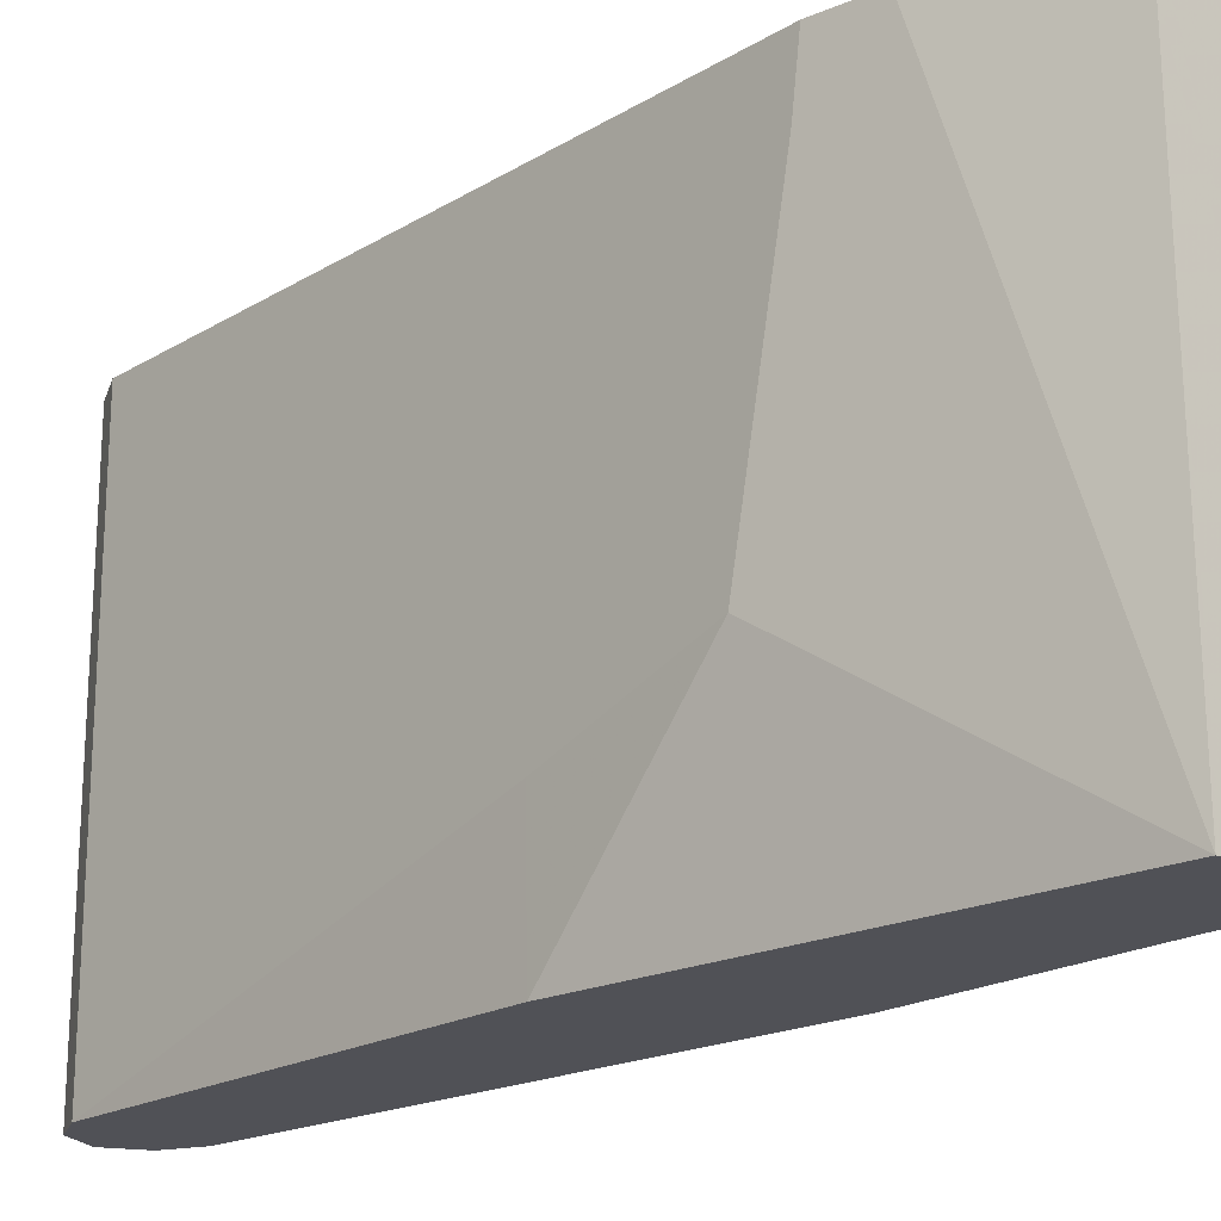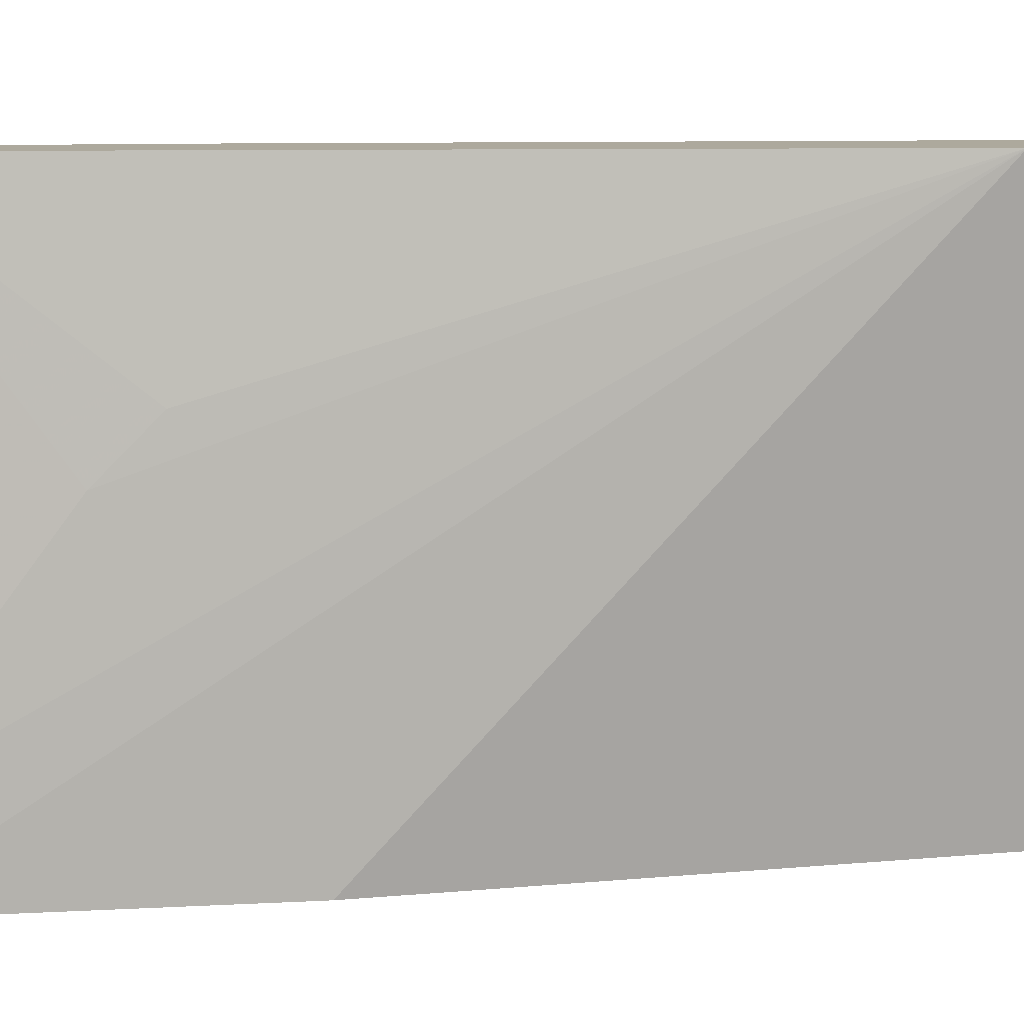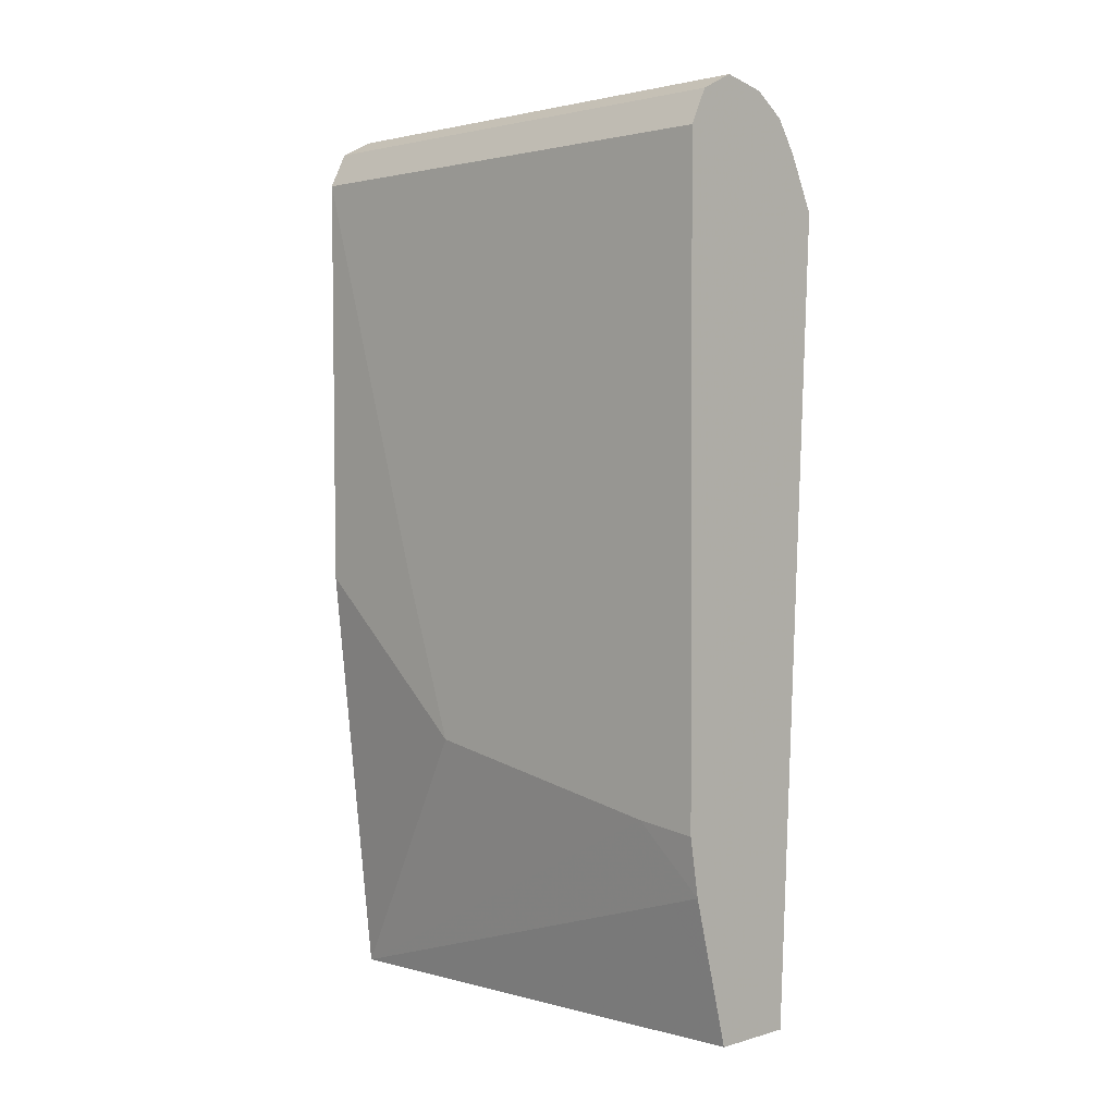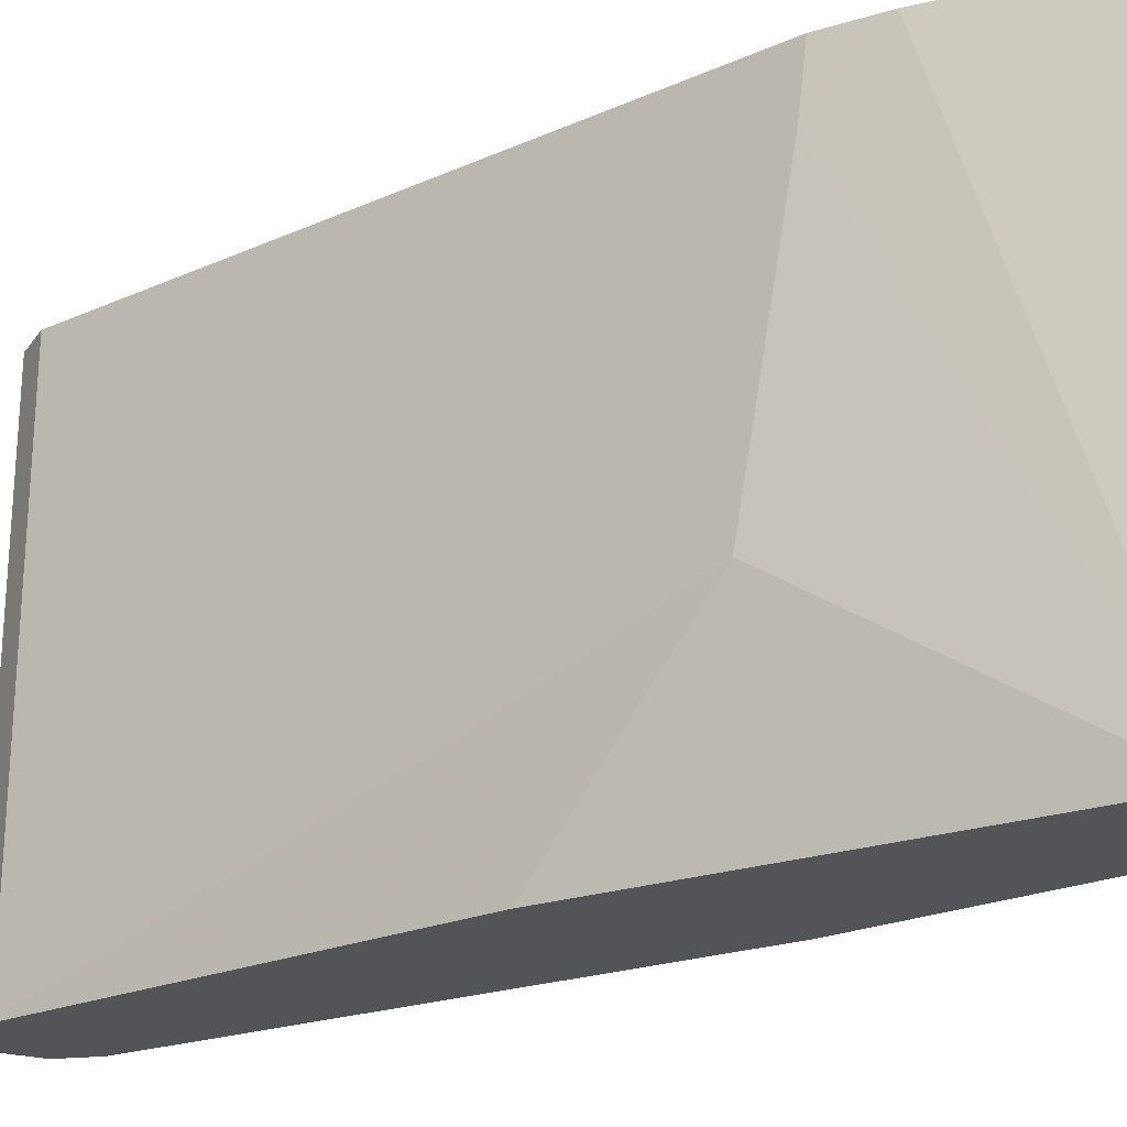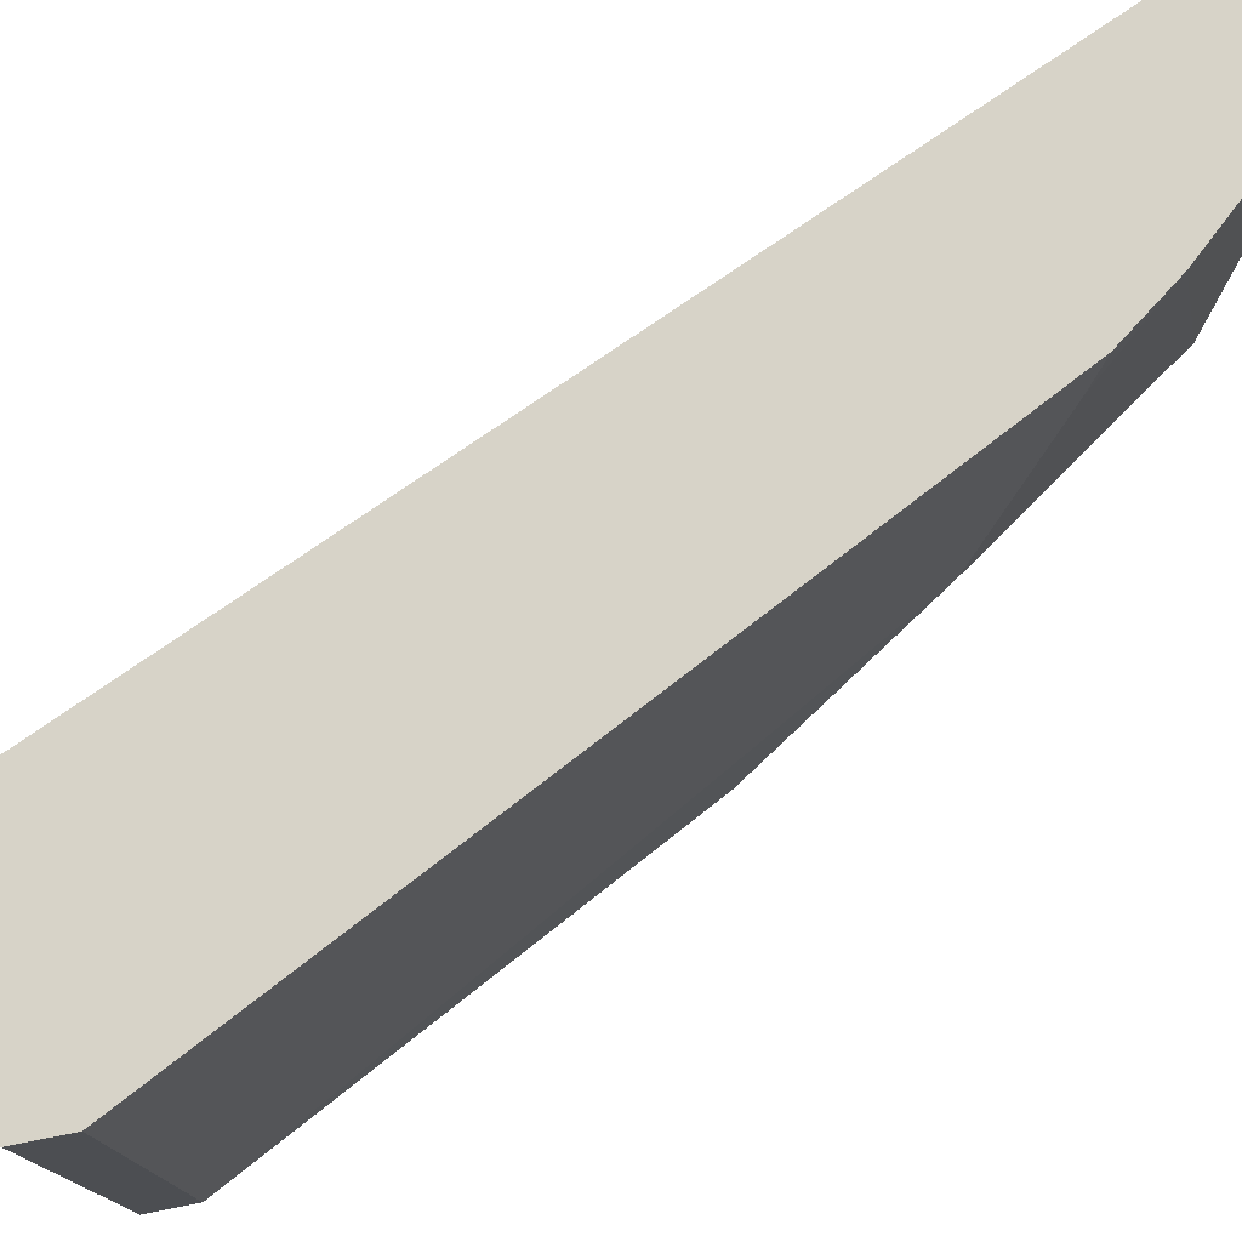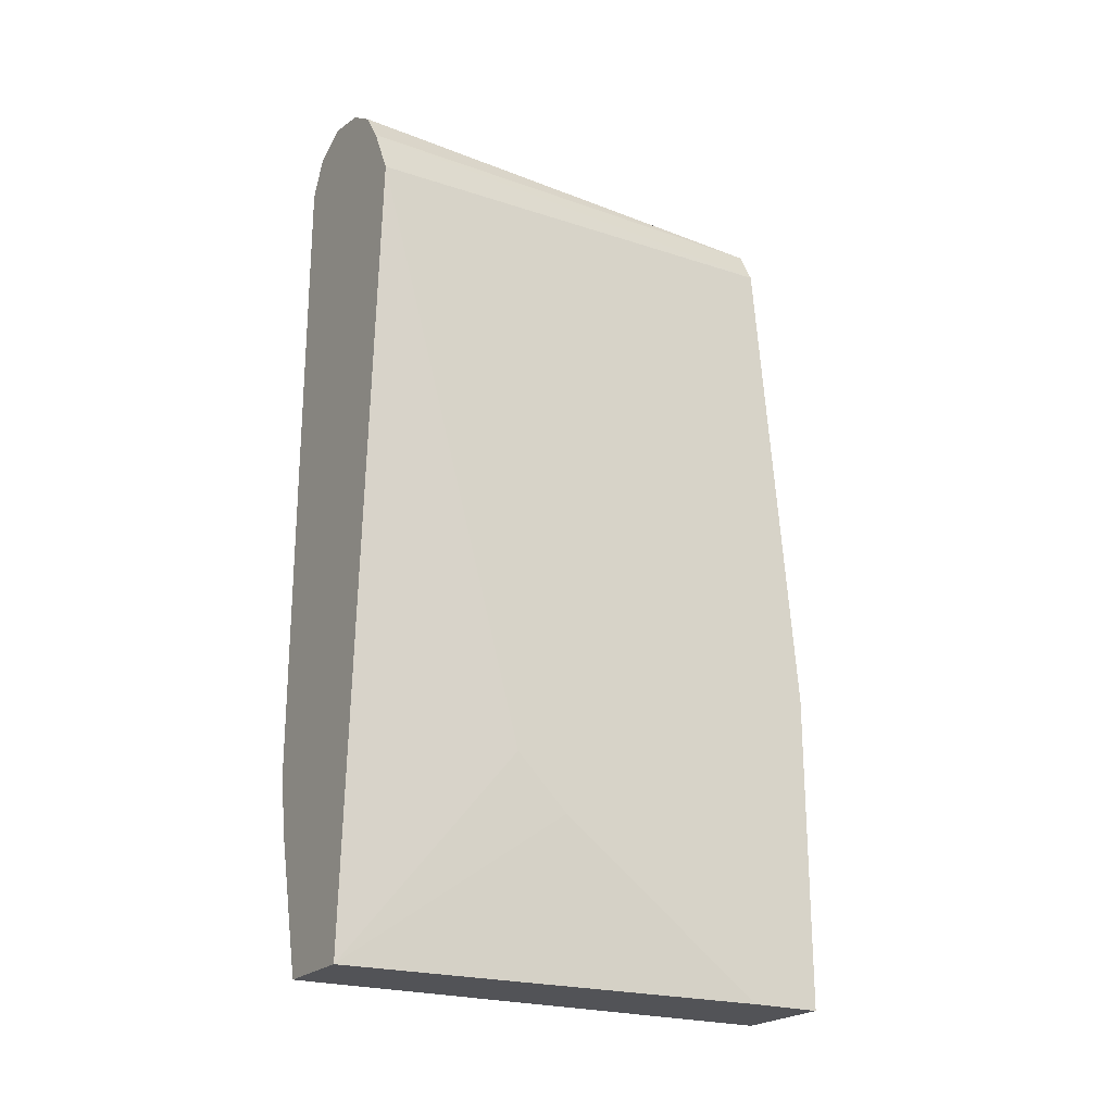
<metadata>
{"format":"obj","ext":"obj","renderer":"f3d","projection":"perspective","resolution":1024,"background":"white","views":[{"elev":-20.4,"azim":-42.7,"up":"+Z"},{"elev":8.9,"azim":81.6,"up":"+Z"},{"elev":1.6,"azim":-46.2,"up":"+Y"},{"elev":-23.3,"azim":-53.3,"up":"+Z"},{"elev":76.8,"azim":-127.7,"up":"+Z"},{"elev":-22.4,"azim":58.8,"up":"+Y"}]}
</metadata>
<code>
v -0.5824 0.08772 0.4695
v -0.5834 0.08772 0.4695
v -0.5364 0.08772 0.4695
v -0.6046 0.167 0.4695
v -0.581 0.08772 0.1928
v -0.5229 0.08772 0.2324
v -0.5229 0.1743 0.3486
v -0.5229 0.2034 0.3776
v -0.5136 0.5182 0.4695
v -0.6101 0.1987 0.4695
v -0.6101 0.2034 0.4357
v -0.5229 0.08772 0.1928
v -0.6101 0.2324 0.2905
v -0.6081 0.3206 0.1928
v -0.552 0.5519 0.1928
v -0.5279 0.5473 0.4695
v -0.5229 0.2615 0.1928
v -0.6101 0.5519 0.4695
v -0.6101 0.3196 0.2615
v -0.6101 0.5519 0.1928
v -0.5617 0.5713 0.1928
v -0.5394 0.5645 0.4695
v -0.6004 0.5713 0.4695
v -0.6065 0.559 0.1928
v -0.581 0.581 0.1928
v -0.5568 0.5761 0.4695
v -0.581 0.581 0.4695
v -0.6004 0.5713 0.1928
v -0.5577 0.5763 0.4695
f 10 20 19
f 10 18 20
f 9 17 15
f 9 12 17
f 6 9 7
f 7 9 8
f 6 12 9
f 5 17 12
f 10 19 13
f 5 15 17
f 9 15 16
f 10 13 11
f 21 26 22
f 14 19 20
f 15 21 16
f 16 21 22
f 18 23 24
f 18 24 20
f 21 25 26
f 23 27 25
f 23 25 28
f 23 28 24
f 25 27 29
f 25 29 26
f 5 21 15
f 13 19 14
f 5 25 21
f 5 28 25
f 5 24 28
f 1 2 5
f 1 5 12
f 1 12 6
f 1 6 3
f 1 3 9
f 1 16 22
f 1 22 26
f 1 26 29
f 1 29 27
f 1 27 23
f 1 23 18
f 1 18 10
f 1 9 16
f 1 4 2
f 1 10 4
f 5 20 24
f 5 14 20
f 5 11 13
f 4 11 5
f 5 13 14
f 4 10 11
f 3 8 9
f 3 7 8
f 3 6 7
f 2 4 5

</code>
